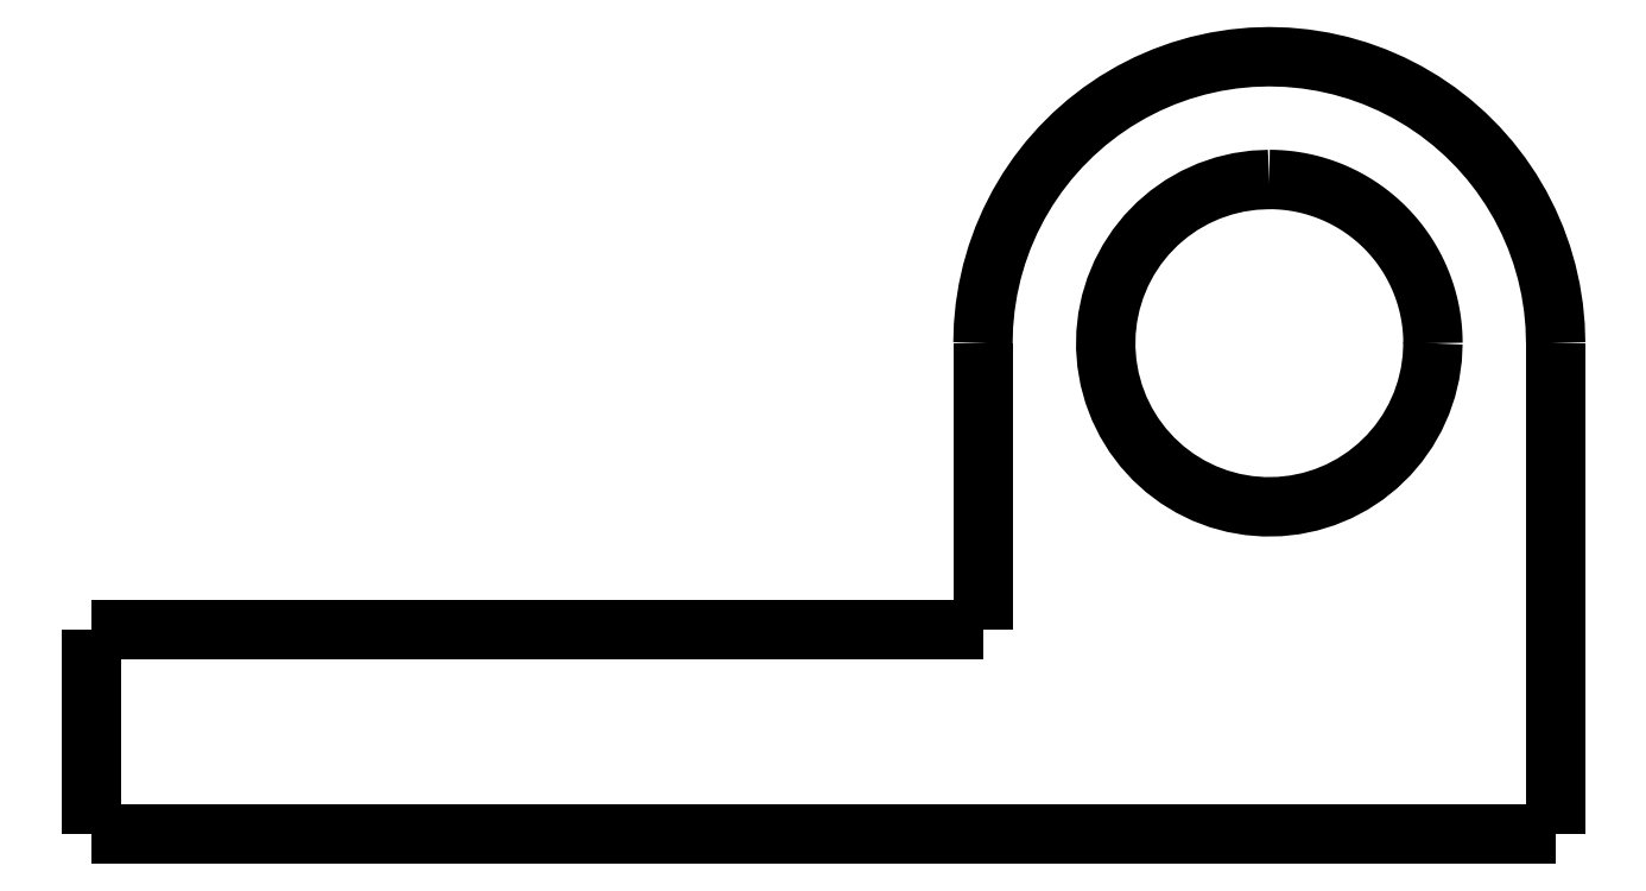
<metadata>
{"format":"dxf","ext":"dxf","renderer":"ezdxf+matplotlib","layout":"modelspace","background":"white","min_lineweight":24,"dpi":150}
</metadata>
<code>
0
SECTION
2
ENTITIES
0
LWPOLYLINE
8
0
90
51
70
0
10
5.4
20
12
10
5.4
20
11.76
10
5.4
20
11.52
10
5.4
20
11.28
10
5.4
20
11.04
10
5.4
20
10.8
10
5.4
20
10.56
10
5.4
20
10.32
10
5.4
20
10.08
10
5.4
20
9.84
10
5.4
20
9.6
10
5.4
20
9.36
10
5.4
20
9.12
10
5.4
20
8.88
10
5.4
20
8.64
10
5.4
20
8.4
10
5.4
20
8.16
10
5.4
20
7.92
10
5.4
20
7.68
10
5.4
20
7.44
10
5.4
20
7.2
10
5.4
20
6.96
10
5.4
20
6.72
10
5.4
20
6.48
10
5.4
20
6.24
10
5.4
20
6
10
5.4
20
5.76
10
5.4
20
5.52
10
5.4
20
5.28
10
5.4
20
5.04
10
5.4
20
4.8
10
5.4
20
4.56
10
5.4
20
4.32
10
5.4
20
4.08
10
5.4
20
3.84
10
5.4
20
3.6
10
5.4
20
3.36
10
5.4
20
3.12
10
5.4
20
2.88
10
5.4
20
2.64
10
5.4
20
2.4
10
5.4
20
2.16
10
5.4
20
1.92
10
5.4
20
1.68
10
5.4
20
1.44
10
5.4
20
1.2
10
5.4
20
0.96
10
5.4
20
0.72
10
5.4
20
0.48
10
5.4
20
0.24
10
5.4
20
0
0
LWPOLYLINE
8
0
90
51
70
0
10
-8.6
20
5
10
-8.6
20
5.14
10
-8.6
20
5.28
10
-8.6
20
5.42
10
-8.6
20
5.56
10
-8.6
20
5.7
10
-8.6
20
5.84
10
-8.6
20
5.98
10
-8.6
20
6.12
10
-8.6
20
6.26
10
-8.6
20
6.4
10
-8.6
20
6.54
10
-8.6
20
6.68
10
-8.6
20
6.82
10
-8.6
20
6.96
10
-8.6
20
7.1
10
-8.6
20
7.24
10
-8.6
20
7.38
10
-8.6
20
7.52
10
-8.6
20
7.66
10
-8.6
20
7.8
10
-8.6
20
7.94
10
-8.6
20
8.08
10
-8.6
20
8.22
10
-8.6
20
8.36
10
-8.6
20
8.5
10
-8.6
20
8.64
10
-8.6
20
8.78
10
-8.6
20
8.92
10
-8.6
20
9.06
10
-8.6
20
9.2
10
-8.6
20
9.34
10
-8.6
20
9.48
10
-8.6
20
9.62
10
-8.6
20
9.76
10
-8.6
20
9.9
10
-8.6
20
10.04
10
-8.6
20
10.18
10
-8.6
20
10.32
10
-8.6
20
10.46
10
-8.6
20
10.6
10
-8.6
20
10.74
10
-8.6
20
10.88
10
-8.6
20
11.02
10
-8.6
20
11.16
10
-8.6
20
11.3
10
-8.6
20
11.44
10
-8.6
20
11.58
10
-8.6
20
11.72
10
-8.6
20
11.86
10
-8.6
20
12
0
LWPOLYLINE
8
0
90
51
70
0
10
-8.6
20
12
10
-8.586
20
12.44
10
-8.545
20
12.88
10
-8.476
20
13.31
10
-8.38
20
13.74
10
-8.257
20
14.16
10
-8.108
20
14.58
10
-7.934
20
14.98
10
-7.734
20
15.37
10
-7.51
20
15.75
10
-7.263
20
16.11
10
-6.994
20
16.46
10
-6.703
20
16.79
10
-6.392
20
17.1
10
-6.062
20
17.39
10
-5.714
20
17.66
10
-5.351
20
17.91
10
-4.972
20
18.13
10
-4.58
20
18.33
10
-4.177
20
18.51
10
-3.763
20
18.66
10
-3.341
20
18.78
10
-2.912
20
18.88
10
-2.477
20
18.94
10
-2.04
20
18.99
10
-1.6
20
19
10
-1.16
20
18.99
10
-0.7227
20
18.94
10
-0.2883
20
18.88
10
0.1408
20
18.78
10
0.5631
20
18.66
10
0.9769
20
18.51
10
1.38
20
18.33
10
1.772
20
18.13
10
2.151
20
17.91
10
2.514
20
17.66
10
2.862
20
17.39
10
3.192
20
17.1
10
3.503
20
16.79
10
3.794
20
16.46
10
4.063
20
16.11
10
4.31
20
15.75
10
4.534
20
15.37
10
4.734
20
14.98
10
4.908
20
14.58
10
5.057
20
14.16
10
5.18
20
13.74
10
5.276
20
13.31
10
5.345
20
12.88
10
5.386
20
12.44
10
5.4
20
12
0
LWPOLYLINE
8
0
90
51
70
0
10
5.4
20
3.837e-16
10
4.684
20
3.328e-16
10
3.968
20
2.819e-16
10
3.252
20
2.311e-16
10
2.536
20
1.802e-16
10
1.82
20
1.293e-16
10
1.104
20
7.844e-17
10
0.388
20
2.757e-17
10
-0.328
20
-2.331e-17
10
-1.044
20
-7.418e-17
10
-1.76
20
-1.251e-16
10
-2.476
20
-1.759e-16
10
-3.192
20
-2.268e-16
10
-3.908
20
-2.777e-16
10
-4.624
20
-3.286e-16
10
-5.34
20
-3.794e-16
10
-6.056
20
-4.303e-16
10
-6.772
20
-4.812e-16
10
-7.488
20
-5.321e-16
10
-8.204
20
-5.829e-16
10
-8.92
20
-6.338e-16
10
-9.636
20
-6.847e-16
10
-10.35
20
-7.356e-16
10
-11.07
20
-7.864e-16
10
-11.78
20
-8.373e-16
10
-12.5
20
-8.882e-16
10
-13.22
20
-9.391e-16
10
-13.93
20
-9.899e-16
10
-14.65
20
-1.041e-15
10
-15.36
20
-1.092e-15
10
-16.08
20
-1.143e-15
10
-16.8
20
-1.193e-15
10
-17.51
20
-1.244e-15
10
-18.23
20
-1.295e-15
10
-18.94
20
-1.346e-15
10
-19.66
20
-1.397e-15
10
-20.38
20
-1.448e-15
10
-21.09
20
-1.499e-15
10
-21.81
20
-1.55e-15
10
-22.52
20
-1.6e-15
10
-23.24
20
-1.651e-15
10
-23.96
20
-1.702e-15
10
-24.67
20
-1.753e-15
10
-25.39
20
-1.804e-15
10
-26.1
20
-1.855e-15
10
-26.82
20
-1.906e-15
10
-27.54
20
-1.957e-15
10
-28.25
20
-2.007e-15
10
-28.97
20
-2.058e-15
10
-29.68
20
-2.109e-15
10
-30.4
20
-2.16e-15
0
LWPOLYLINE
8
0
90
51
70
0
10
2.4
20
12
10
2.382
20
11.62
10
2.329
20
11.25
10
2.241
20
10.88
10
2.119
20
10.53
10
1.964
20
10.18
10
1.777
20
9.857
10
1.561
20
9.548
10
1.316
20
9.262
10
1.045
20
9
10
0.7511
20
8.764
10
0.4362
20
8.557
10
0.1031
20
8.381
10
-0.245
20
8.236
10
-0.6052
20
8.126
10
-0.9743
20
8.049
10
-1.349
20
8.008
10
-1.726
20
8.002
10
-2.101
20
8.032
10
-2.473
20
8.096
10
-2.836
20
8.196
10
-3.189
20
8.329
10
-3.527
20
8.495
10
-3.848
20
8.692
10
-4.15
20
8.918
10
-4.428
20
9.172
10
-4.682
20
9.45
10
-4.908
20
9.752
10
-5.105
20
10.07
10
-5.271
20
10.41
10
-5.404
20
10.76
10
-5.504
20
11.13
10
-5.568
20
11.5
10
-5.598
20
11.87
10
-5.592
20
12.25
10
-5.551
20
12.63
10
-5.474
20
12.99
10
-5.364
20
13.35
10
-5.219
20
13.7
10
-5.043
20
14.04
10
-4.836
20
14.35
10
-4.6
20
14.65
10
-4.338
20
14.92
10
-4.052
20
15.16
10
-3.743
20
15.38
10
-3.416
20
15.56
10
-3.072
20
15.72
10
-2.716
20
15.84
10
-2.35
20
15.93
10
-1.976
20
15.98
10
-1.6
20
16
0
LWPOLYLINE
8
0
90
51
70
0
10
-1.6
20
16
10
-1.474
20
16
10
-1.349
20
15.99
10
-1.224
20
15.98
10
-1.099
20
15.97
10
-0.9743
20
15.95
10
-0.8505
20
15.93
10
-0.7274
20
15.9
10
-0.6052
20
15.87
10
-0.484
20
15.84
10
-0.3639
20
15.8
10
-0.245
20
15.76
10
-0.1275
20
15.72
10
-0.01141
20
15.67
10
0.1031
20
15.62
10
0.216
20
15.56
10
0.327
20
15.51
10
0.4362
20
15.44
10
0.5433
20
15.38
10
0.6483
20
15.31
10
0.7511
20
15.24
10
0.8516
20
15.16
10
0.9497
20
15.08
10
1.045
20
15
10
1.138
20
14.92
10
1.228
20
14.83
10
1.316
20
14.74
10
1.4
20
14.65
10
1.482
20
14.55
10
1.561
20
14.45
10
1.636
20
14.35
10
1.708
20
14.25
10
1.777
20
14.14
10
1.843
20
14.04
10
1.905
20
13.93
10
1.964
20
13.82
10
2.019
20
13.7
10
2.071
20
13.59
10
2.119
20
13.47
10
2.164
20
13.35
10
2.204
20
13.24
10
2.241
20
13.12
10
2.274
20
12.99
10
2.304
20
12.87
10
2.329
20
12.75
10
2.351
20
12.63
10
2.368
20
12.5
10
2.382
20
12.38
10
2.392
20
12.25
10
2.398
20
12.13
10
2.4
20
12
0
LWPOLYLINE
8
0
90
51
70
0
10
-30.4
20
-2.16e-15
10
-30.4
20
0.1
10
-30.4
20
0.2
10
-30.4
20
0.3
10
-30.4
20
0.4
10
-30.4
20
0.5
10
-30.4
20
0.6
10
-30.4
20
0.7
10
-30.4
20
0.8
10
-30.4
20
0.9
10
-30.4
20
1
10
-30.4
20
1.1
10
-30.4
20
1.2
10
-30.4
20
1.3
10
-30.4
20
1.4
10
-30.4
20
1.5
10
-30.4
20
1.6
10
-30.4
20
1.7
10
-30.4
20
1.8
10
-30.4
20
1.9
10
-30.4
20
2
10
-30.4
20
2.1
10
-30.4
20
2.2
10
-30.4
20
2.3
10
-30.4
20
2.4
10
-30.4
20
2.5
10
-30.4
20
2.6
10
-30.4
20
2.7
10
-30.4
20
2.8
10
-30.4
20
2.9
10
-30.4
20
3
10
-30.4
20
3.1
10
-30.4
20
3.2
10
-30.4
20
3.3
10
-30.4
20
3.4
10
-30.4
20
3.5
10
-30.4
20
3.6
10
-30.4
20
3.7
10
-30.4
20
3.8
10
-30.4
20
3.9
10
-30.4
20
4
10
-30.4
20
4.1
10
-30.4
20
4.2
10
-30.4
20
4.3
10
-30.4
20
4.4
10
-30.4
20
4.5
10
-30.4
20
4.6
10
-30.4
20
4.7
10
-30.4
20
4.8
10
-30.4
20
4.9
10
-30.4
20
5
0
LWPOLYLINE
8
0
90
51
70
0
10
-20
20
5
10
-19.77
20
5
10
-19.54
20
5
10
-19.32
20
5
10
-19.09
20
5
10
-18.86
20
5
10
-18.63
20
5
10
-18.4
20
5
10
-18.18
20
5
10
-17.95
20
5
10
-17.72
20
5
10
-17.49
20
5
10
-17.26
20
5
10
-17.04
20
5
10
-16.81
20
5
10
-16.58
20
5
10
-16.35
20
5
10
-16.12
20
5
10
-15.9
20
5
10
-15.67
20
5
10
-15.44
20
5
10
-15.21
20
5
10
-14.98
20
5
10
-14.76
20
5
10
-14.53
20
5
10
-14.3
20
5
10
-14.07
20
5
10
-13.84
20
5
10
-13.62
20
5
10
-13.39
20
5
10
-13.16
20
5
10
-12.93
20
5
10
-12.7
20
5
10
-12.48
20
5
10
-12.25
20
5
10
-12.02
20
5
10
-11.79
20
5
10
-11.56
20
5
10
-11.34
20
5
10
-11.11
20
5
10
-10.88
20
5
10
-10.65
20
5
10
-10.42
20
5
10
-10.2
20
5
10
-9.968
20
5
10
-9.74
20
5
10
-9.512
20
5
10
-9.284
20
5
10
-9.056
20
5
10
-8.828
20
5
10
-8.6
20
5
0
LWPOLYLINE
8
0
90
51
70
0
10
-30.4
20
5
10
-29.96
20
5
10
-29.53
20
5
10
-29.09
20
5
10
-28.66
20
5
10
-28.22
20
5
10
-27.78
20
5
10
-27.35
20
5
10
-26.91
20
5
10
-26.48
20
5
10
-26.04
20
5
10
-25.6
20
5
10
-25.17
20
5
10
-24.73
20
5
10
-24.3
20
5
10
-23.86
20
5
10
-23.42
20
5
10
-22.99
20
5
10
-22.55
20
5
10
-22.12
20
5
10
-21.68
20
5
10
-21.24
20
5
10
-20.81
20
5
10
-20.37
20
5
10
-19.94
20
5
10
-19.5
20
5
10
-19.06
20
5
10
-18.63
20
5
10
-18.19
20
5
10
-17.76
20
5
10
-17.32
20
5
10
-16.88
20
5
10
-16.45
20
5
10
-16.01
20
5
10
-15.58
20
5
10
-15.14
20
5
10
-14.7
20
5
10
-14.27
20
5
10
-13.83
20
5
10
-13.4
20
5
10
-12.96
20
5
10
-12.52
20
5
10
-12.09
20
5
10
-11.65
20
5
10
-11.22
20
5
10
-10.78
20
5
10
-10.34
20
5
10
-9.908
20
5
10
-9.472
20
5
10
-9.036
20
5
10
-8.6
20
5
0
LWPOLYLINE
8
0
90
51
70
0
10
-8.6
20
5
10
-8.6
20
5.14
10
-8.6
20
5.28
10
-8.6
20
5.42
10
-8.6
20
5.56
10
-8.6
20
5.7
10
-8.6
20
5.84
10
-8.6
20
5.98
10
-8.6
20
6.12
10
-8.6
20
6.26
10
-8.6
20
6.4
10
-8.6
20
6.54
10
-8.6
20
6.68
10
-8.6
20
6.82
10
-8.6
20
6.96
10
-8.6
20
7.1
10
-8.6
20
7.24
10
-8.6
20
7.38
10
-8.6
20
7.52
10
-8.6
20
7.66
10
-8.6
20
7.8
10
-8.6
20
7.94
10
-8.6
20
8.08
10
-8.6
20
8.22
10
-8.6
20
8.36
10
-8.6
20
8.5
10
-8.6
20
8.64
10
-8.6
20
8.78
10
-8.6
20
8.92
10
-8.6
20
9.06
10
-8.6
20
9.2
10
-8.6
20
9.34
10
-8.6
20
9.48
10
-8.6
20
9.62
10
-8.6
20
9.76
10
-8.6
20
9.9
10
-8.6
20
10.04
10
-8.6
20
10.18
10
-8.6
20
10.32
10
-8.6
20
10.46
10
-8.6
20
10.6
10
-8.6
20
10.74
10
-8.6
20
10.88
10
-8.6
20
11.02
10
-8.6
20
11.16
10
-8.6
20
11.3
10
-8.6
20
11.44
10
-8.6
20
11.58
10
-8.6
20
11.72
10
-8.6
20
11.86
10
-8.6
20
12
0
ENDSEC
0
EOF

</code>
